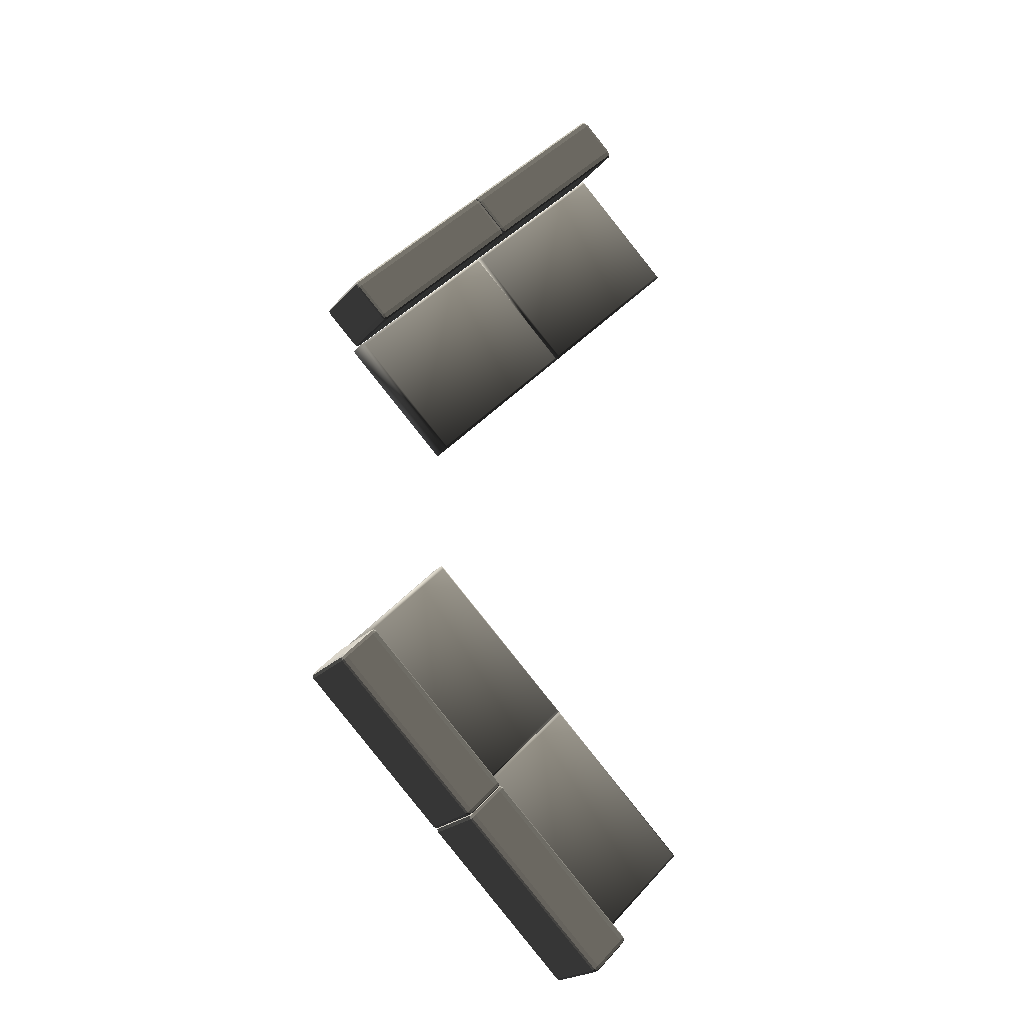
<metadata>
{"format":"obj","ext":"obj","renderer":"f3d","projection":"perspective","resolution":1024,"background":"white","views":[{"elev":-21.1,"azim":-28.3,"up":"+Y"}]}
</metadata>
<code>
v -34.97 48.63 -9.524
v -35.02 48.67 -9.465
v -34.99 48.77 -9.48
v -34.93 48.76 -9.524
v -36.26 50.08 -9.524
v -36.39 50.04 -9.524
v -36.39 50.04 -12.37
v -36.26 50.08 -12.37
v -41.82 44.61 -12.37
v -36.39 50.04 -12.37
v -36.39 50.04 -9.524
v -41.82 44.61 -9.524
v -36.39 50.04 -9.524
v -36.26 50.08 -9.524
v -36.25 50.03 -9.48
v -36.34 50 -9.465
v -36.21 49.87 -9.445
v -36.34 50 -9.465
v -36.25 50.03 -9.48
v -36.13 49.95 -9.465
v -41.75 44.32 -9.524
v -41.86 44.48 -9.524
v -41.8 44.47 -9.48
v -41.73 44.35 -9.465
v -40.58 43.37 -9.445
v -40.66 43.29 -9.465
v -41.73 44.35 -9.465
v -41.64 44.44 -9.445
v -41.77 44.57 -9.465
v -36.34 50 -9.465
v -36.21 49.87 -9.445
v -41.64 44.44 -9.445
v -41.64 44.44 -9.445
v -41.73 44.35 -9.465
v -41.8 44.47 -9.48
v -41.77 44.57 -9.465
v -41.77 44.57 -9.465
v -41.82 44.61 -9.524
v -36.39 50.04 -9.524
v -36.34 50 -9.465
v -41.82 44.61 -9.524
v -41.77 44.57 -9.465
v -41.8 44.47 -9.48
v -41.86 44.48 -9.524
v -40.4 43.2 -12.37
v -40.53 43.16 -12.37
v -40.53 43.16 -9.524
v -40.4 43.2 -9.524
v -34.97 48.63 -9.524
v -40.4 43.2 -9.524
v -40.45 43.24 -9.465
v -35.02 48.67 -9.465
v -40.4 43.2 -9.524
v -40.53 43.16 -9.524
v -40.54 43.21 -9.48
v -40.45 43.24 -9.465
v -40.4 43.2 -12.37
v -40.45 43.24 -12.43
v -40.54 43.21 -12.41
v -40.53 43.16 -12.37
v -41.82 44.61 -9.524
v -41.86 44.48 -9.524
v -41.86 44.48 -12.37
v -41.82 44.61 -12.37
v -41.86 44.48 -9.524
v -41.75 44.32 -9.524
v -41.75 44.32 -12.37
v -41.86 44.48 -12.37
v -35.04 48.92 -9.524
v -35.06 48.89 -9.465
v -36.13 49.95 -9.465
v -36.1 49.98 -9.524
v -36.1 49.98 -9.524
v -36.26 50.08 -9.524
v -36.26 50.08 -12.37
v -36.1 49.98 -12.37
v -36.1 49.98 -9.524
v -36.13 49.95 -9.465
v -36.25 50.03 -9.48
v -36.26 50.08 -9.524
v -34.97 48.63 -9.524
v -34.97 48.63 -12.37
v -40.4 43.2 -12.37
v -40.4 43.2 -9.524
v -34.97 48.63 -9.524
v -34.93 48.76 -9.524
v -34.93 48.76 -12.37
v -34.97 48.63 -12.37
v -35.04 48.92 -9.524
v -34.93 48.76 -9.524
v -34.99 48.77 -9.48
v -35.06 48.89 -9.465
v -34.93 48.76 -9.524
v -35.04 48.92 -9.524
v -35.04 48.92 -12.37
v -34.93 48.76 -12.37
v -40.69 43.26 -12.37
v -40.53 43.16 -12.37
v -40.54 43.21 -12.41
v -40.66 43.29 -12.43
v -40.69 43.26 -9.524
v -40.53 43.16 -9.524
v -40.53 43.16 -12.37
v -40.69 43.26 -12.37
v -40.58 43.37 -9.445
v -40.45 43.24 -9.465
v -40.54 43.21 -9.48
v -40.66 43.29 -9.465
v -40.45 43.24 -9.465
v -40.58 43.37 -9.445
v -35.15 48.81 -9.445
v -35.02 48.67 -9.465
v -40.69 43.26 -9.524
v -40.66 43.29 -9.465
v -40.54 43.21 -9.48
v -40.53 43.16 -9.524
v -41.73 44.35 -9.465
v -40.66 43.29 -9.465
v -40.69 43.26 -9.524
v -41.75 44.32 -9.524
v -36.1 49.98 -12.37
v -35.04 48.92 -12.37
v -35.04 48.92 -9.524
v -36.1 49.98 -9.524
v -36.21 49.87 -9.445
v -35.15 48.81 -9.445
v -40.58 43.37 -9.445
v -41.64 44.44 -9.445
v -35.15 48.81 -9.445
v -35.06 48.89 -9.465
v -34.99 48.77 -9.48
v -35.02 48.67 -9.465
v -35.06 48.89 -9.465
v -35.15 48.81 -9.445
v -36.21 49.87 -9.445
v -36.13 49.95 -9.465
v -40.6 43 -9.524
v -40.65 43.04 -9.465
v -40.62 43.14 -9.48
v -40.56 43.13 -9.524
v -41.89 44.46 -9.524
v -42.02 44.41 -9.524
v -42.02 44.41 -12.37
v -41.89 44.46 -12.37
v -47.45 38.98 -12.37
v -42.02 44.41 -12.37
v -42.02 44.41 -9.524
v -47.45 38.98 -9.524
v -42.02 44.41 -9.524
v -41.89 44.46 -9.524
v -41.87 44.4 -9.48
v -41.97 44.37 -9.465
v -41.84 44.24 -9.445
v -41.97 44.37 -9.465
v -41.87 44.4 -9.48
v -41.75 44.32 -9.465
v -47.38 38.69 -9.524
v -47.49 38.85 -9.524
v -47.43 38.84 -9.48
v -47.35 38.72 -9.465
v -46.21 37.75 -9.445
v -46.29 37.66 -9.465
v -47.35 38.72 -9.465
v -47.27 38.81 -9.445
v -47.4 38.94 -9.465
v -41.97 44.37 -9.465
v -41.84 44.24 -9.445
v -47.27 38.81 -9.445
v -47.27 38.81 -9.445
v -47.35 38.72 -9.465
v -47.43 38.84 -9.48
v -47.4 38.94 -9.465
v -47.4 38.94 -9.465
v -47.45 38.98 -9.524
v -42.02 44.41 -9.524
v -41.97 44.37 -9.465
v -47.45 38.98 -9.524
v -47.4 38.94 -9.465
v -47.43 38.84 -9.48
v -47.49 38.85 -9.524
v -46.03 37.57 -12.37
v -46.16 37.53 -12.37
v -46.16 37.53 -9.524
v -46.03 37.57 -9.524
v -40.6 43 -9.524
v -46.03 37.57 -9.524
v -46.08 37.61 -9.465
v -40.65 43.04 -9.465
v -46.03 37.57 -9.524
v -46.16 37.53 -9.524
v -46.17 37.59 -9.48
v -46.08 37.61 -9.465
v -46.03 37.57 -12.37
v -46.08 37.61 -12.43
v -46.17 37.59 -12.41
v -46.16 37.53 -12.37
v -47.45 38.98 -9.524
v -47.49 38.85 -9.524
v -47.49 38.85 -12.37
v -47.45 38.98 -12.37
v -47.49 38.85 -9.524
v -47.38 38.69 -9.524
v -47.38 38.69 -12.37
v -47.49 38.85 -12.37
v -40.66 43.29 -9.524
v -40.69 43.26 -9.465
v -41.75 44.32 -9.465
v -41.73 44.35 -9.524
v -41.73 44.35 -9.524
v -41.89 44.46 -9.524
v -41.89 44.46 -12.37
v -41.73 44.35 -12.37
v -41.73 44.35 -9.524
v -41.75 44.32 -9.465
v -41.87 44.4 -9.48
v -41.89 44.46 -9.524
v -40.6 43 -9.524
v -40.6 43 -12.37
v -46.03 37.57 -12.37
v -46.03 37.57 -9.524
v -40.6 43 -9.524
v -40.56 43.13 -9.524
v -40.56 43.13 -12.37
v -40.6 43 -12.37
v -40.66 43.29 -9.524
v -40.56 43.13 -9.524
v -40.62 43.14 -9.48
v -40.69 43.26 -9.465
v -40.56 43.13 -9.524
v -40.66 43.29 -9.524
v -40.66 43.29 -12.37
v -40.56 43.13 -12.37
v -46.32 37.63 -12.37
v -46.16 37.53 -12.37
v -46.17 37.59 -12.41
v -46.29 37.66 -12.43
v -46.32 37.63 -9.524
v -46.16 37.53 -9.524
v -46.16 37.53 -12.37
v -46.32 37.63 -12.37
v -46.21 37.75 -9.445
v -46.08 37.61 -9.465
v -46.17 37.59 -9.48
v -46.29 37.66 -9.465
v -46.08 37.61 -9.465
v -46.21 37.75 -9.445
v -40.78 43.18 -9.445
v -40.65 43.04 -9.465
v -47.38 38.69 -9.524
v -46.32 37.63 -9.524
v -46.32 37.63 -12.37
v -47.38 38.69 -12.37
v -46.32 37.63 -9.524
v -46.29 37.66 -9.465
v -46.17 37.59 -9.48
v -46.16 37.53 -9.524
v -47.35 38.72 -9.465
v -46.29 37.66 -9.465
v -46.32 37.63 -9.524
v -47.38 38.69 -9.524
v -41.84 44.24 -9.445
v -40.78 43.18 -9.445
v -46.21 37.75 -9.445
v -47.27 38.81 -9.445
v -40.78 43.18 -9.445
v -40.69 43.26 -9.465
v -40.62 43.14 -9.48
v -40.65 43.04 -9.465
v -40.69 43.26 -9.465
v -40.78 43.18 -9.445
v -41.84 44.24 -9.445
v -41.75 44.32 -9.465
v -46.14 23.9 -9.524
v -46.18 23.85 -9.465
v -46.28 23.88 -9.48
v -46.27 23.94 -9.524
v -47.59 22.61 -9.524
v -47.55 22.48 -9.524
v -47.55 22.48 -12.37
v -47.59 22.61 -12.37
v -42.12 17.05 -12.37
v -47.55 22.48 -12.37
v -47.55 22.48 -9.524
v -42.12 17.05 -9.524
v -47.55 22.48 -9.524
v -47.59 22.61 -9.524
v -47.54 22.62 -9.48
v -47.51 22.53 -9.465
v -47.38 22.66 -9.445
v -47.51 22.53 -9.465
v -47.54 22.62 -9.48
v -47.46 22.74 -9.465
v -41.83 17.12 -9.524
v -41.99 17.01 -9.524
v -41.98 17.07 -9.48
v -41.86 17.14 -9.465
v -40.89 18.29 -9.445
v -40.8 18.2 -9.465
v -41.86 17.14 -9.465
v -41.95 17.23 -9.445
v -42.08 17.1 -9.465
v -47.51 22.53 -9.465
v -47.38 22.66 -9.445
v -41.95 17.23 -9.445
v -41.95 17.23 -9.445
v -41.86 17.14 -9.465
v -41.98 17.07 -9.48
v -42.08 17.1 -9.465
v -42.08 17.1 -9.465
v -42.12 17.05 -9.524
v -47.55 22.48 -9.524
v -47.51 22.53 -9.465
v -42.12 17.05 -9.524
v -42.08 17.1 -9.465
v -41.98 17.07 -9.48
v -41.99 17.01 -9.524
v -40.71 18.47 -12.37
v -40.67 18.34 -12.37
v -40.67 18.34 -9.524
v -40.71 18.47 -9.524
v -46.14 23.9 -9.524
v -40.71 18.47 -9.524
v -40.75 18.42 -9.465
v -46.18 23.85 -9.465
v -40.71 18.47 -9.524
v -40.67 18.34 -9.524
v -40.72 18.32 -9.48
v -40.75 18.42 -9.465
v -40.71 18.47 -12.37
v -40.75 18.42 -12.43
v -40.72 18.32 -12.41
v -40.67 18.34 -12.37
v -42.12 17.05 -9.524
v -41.99 17.01 -9.524
v -41.99 17.01 -12.37
v -42.12 17.05 -12.37
v -41.99 17.01 -9.524
v -41.83 17.12 -9.524
v -41.83 17.12 -12.37
v -41.99 17.01 -12.37
v -46.43 23.83 -9.524
v -46.4 23.8 -9.465
v -47.46 22.74 -9.465
v -47.49 22.77 -9.524
v -47.49 22.77 -9.524
v -47.59 22.61 -9.524
v -47.59 22.61 -12.37
v -47.49 22.77 -12.37
v -47.49 22.77 -9.524
v -47.46 22.74 -9.465
v -47.54 22.62 -9.48
v -47.59 22.61 -9.524
v -46.14 23.9 -9.524
v -46.14 23.9 -12.37
v -40.71 18.47 -12.37
v -40.71 18.47 -9.524
v -46.14 23.9 -9.524
v -46.27 23.94 -9.524
v -46.27 23.94 -12.37
v -46.14 23.9 -12.37
v -46.43 23.83 -9.524
v -46.27 23.94 -9.524
v -46.28 23.88 -9.48
v -46.4 23.8 -9.465
v -46.27 23.94 -9.524
v -46.43 23.83 -9.524
v -46.43 23.83 -12.37
v -46.27 23.94 -12.37
v -40.77 18.18 -12.37
v -40.67 18.34 -12.37
v -40.72 18.32 -12.41
v -40.8 18.2 -12.43
v -40.77 18.18 -9.524
v -40.67 18.34 -9.524
v -40.67 18.34 -12.37
v -40.77 18.18 -12.37
v -40.89 18.29 -9.445
v -40.75 18.42 -9.465
v -40.72 18.32 -9.48
v -40.8 18.2 -9.465
v -40.75 18.42 -9.465
v -40.89 18.29 -9.445
v -46.32 23.72 -9.445
v -46.18 23.85 -9.465
v -40.77 18.18 -9.524
v -40.8 18.2 -9.465
v -40.72 18.32 -9.48
v -40.67 18.34 -9.524
v -41.86 17.14 -9.465
v -40.8 18.2 -9.465
v -40.77 18.18 -9.524
v -41.83 17.12 -9.524
v -47.49 22.77 -12.37
v -46.43 23.83 -12.37
v -46.43 23.83 -9.524
v -47.49 22.77 -9.524
v -47.38 22.66 -9.445
v -46.32 23.72 -9.445
v -40.89 18.29 -9.445
v -41.95 17.23 -9.445
v -46.32 23.72 -9.445
v -46.4 23.8 -9.465
v -46.28 23.88 -9.48
v -46.18 23.85 -9.465
v -46.4 23.8 -9.465
v -46.32 23.72 -9.445
v -47.38 22.66 -9.445
v -47.46 22.74 -9.465
v -40.51 18.27 -9.524
v -40.56 18.22 -9.465
v -40.65 18.25 -9.48
v -40.64 18.31 -9.524
v -41.97 16.98 -9.524
v -41.93 16.85 -9.524
v -41.93 16.85 -12.37
v -41.97 16.98 -12.37
v -36.5 11.42 -12.37
v -41.93 16.85 -12.37
v -41.93 16.85 -9.524
v -36.5 11.42 -9.524
v -41.93 16.85 -9.524
v -41.97 16.98 -9.524
v -41.91 17 -9.48
v -41.88 16.9 -9.465
v -41.75 17.03 -9.445
v -41.88 16.9 -9.465
v -41.91 17 -9.48
v -41.83 17.12 -9.465
v -36.21 11.49 -9.524
v -36.37 11.38 -9.524
v -36.35 11.44 -9.48
v -36.23 11.51 -9.465
v -35.26 12.66 -9.445
v -35.17 12.58 -9.465
v -36.23 11.51 -9.465
v -36.32 11.6 -9.445
v -36.45 11.47 -9.465
v -41.88 16.9 -9.465
v -41.75 17.03 -9.445
v -36.32 11.6 -9.445
v -36.32 11.6 -9.445
v -36.23 11.51 -9.465
v -36.35 11.44 -9.48
v -36.45 11.47 -9.465
v -36.45 11.47 -9.465
v -36.5 11.42 -9.524
v -41.93 16.85 -9.524
v -41.88 16.9 -9.465
v -36.5 11.42 -9.524
v -36.45 11.47 -9.465
v -36.35 11.44 -9.48
v -36.37 11.38 -9.524
v -35.08 12.84 -12.37
v -35.04 12.71 -12.37
v -35.04 12.71 -9.524
v -35.08 12.84 -9.524
v -40.51 18.27 -9.524
v -35.08 12.84 -9.524
v -35.13 12.79 -9.465
v -40.56 18.22 -9.465
v -35.08 12.84 -9.524
v -35.04 12.71 -9.524
v -35.1 12.7 -9.48
v -35.13 12.79 -9.465
v -35.08 12.84 -12.37
v -35.13 12.79 -12.43
v -35.1 12.7 -12.41
v -35.04 12.71 -12.37
v -36.5 11.42 -9.524
v -36.37 11.38 -9.524
v -36.37 11.38 -12.37
v -36.5 11.42 -12.37
v -36.37 11.38 -9.524
v -36.21 11.49 -9.524
v -36.21 11.49 -12.37
v -36.37 11.38 -12.37
v -40.8 18.2 -9.524
v -40.77 18.18 -9.465
v -41.83 17.12 -9.465
v -41.86 17.14 -9.524
v -41.86 17.14 -9.524
v -41.97 16.98 -9.524
v -41.97 16.98 -12.37
v -41.86 17.14 -12.37
v -41.86 17.14 -9.524
v -41.83 17.12 -9.465
v -41.91 17 -9.48
v -41.97 16.98 -9.524
v -40.51 18.27 -9.524
v -40.51 18.27 -12.37
v -35.08 12.84 -12.37
v -35.08 12.84 -9.524
v -40.51 18.27 -9.524
v -40.64 18.31 -9.524
v -40.64 18.31 -12.37
v -40.51 18.27 -12.37
v -40.8 18.2 -9.524
v -40.64 18.31 -9.524
v -40.65 18.25 -9.48
v -40.77 18.18 -9.465
v -40.64 18.31 -9.524
v -40.8 18.2 -9.524
v -40.8 18.2 -12.37
v -40.64 18.31 -12.37
v -35.14 12.55 -12.37
v -35.04 12.71 -12.37
v -35.1 12.7 -12.41
v -35.17 12.58 -12.43
v -35.14 12.55 -9.524
v -35.04 12.71 -9.524
v -35.04 12.71 -12.37
v -35.14 12.55 -12.37
v -35.26 12.66 -9.445
v -35.13 12.79 -9.465
v -35.1 12.7 -9.48
v -35.17 12.58 -9.465
v -35.13 12.79 -9.465
v -35.26 12.66 -9.445
v -40.69 18.09 -9.445
v -40.56 18.22 -9.465
v -36.21 11.49 -9.524
v -35.14 12.55 -9.524
v -35.14 12.55 -12.37
v -36.21 11.49 -12.37
v -35.14 12.55 -9.524
v -35.17 12.58 -9.465
v -35.1 12.7 -9.48
v -35.04 12.71 -9.524
v -36.23 11.51 -9.465
v -35.17 12.58 -9.465
v -35.14 12.55 -9.524
v -36.21 11.49 -9.524
v -41.75 17.03 -9.445
v -40.69 18.09 -9.445
v -35.26 12.66 -9.445
v -36.32 11.6 -9.445
v -40.69 18.09 -9.445
v -40.77 18.18 -9.465
v -40.65 18.25 -9.48
v -40.56 18.22 -9.465
v -40.77 18.18 -9.465
v -40.69 18.09 -9.445
v -41.75 17.03 -9.445
v -41.83 17.12 -9.465
v -42 33.36 -12.82
v -36.39 38.96 -12.82
v -36.56 38.96 -12.94
v -41.99 33.53 -12.94
v -42 33.36 -12.07
v -36.39 38.96 -12.07
v -36.56 38.96 -11.94
v -41.99 33.53 -11.94
v -30.79 44.56 -12.82
v -30.96 44.56 -12.94
v -36.39 39.13 -12.94
v -36.39 38.96 -12.07
v -30.79 44.56 -12.07
v -30.96 44.56 -11.94
v -36.39 39.13 -11.94
v -45.92 37.46 -11.94
v -40.49 42.89 -11.94
v -36.56 38.96 -11.94
v -41.99 33.53 -11.94
v -45.92 37.46 -12.94
v -46.09 37.46 -12.82
v -42 33.36 -12.82
v -41.99 33.53 -12.94
v -46.09 37.46 -12.07
v -42 33.36 -12.07
v -45.92 37.46 -11.94
v -41.99 33.53 -11.94
v -45.92 37.46 -11.94
v -46.09 37.46 -12.07
v -40.49 43.06 -12.07
v -40.49 42.89 -11.94
v -46.09 37.46 -12.82
v -40.49 43.06 -12.82
v -36.39 38.96 -12.07
v -36.56 38.96 -11.94
v -40.49 42.89 -11.94
v -40.49 43.06 -12.07
v -40.32 43.06 -11.94
v -34.89 48.49 -11.94
v -30.96 44.56 -11.94
v -36.39 39.13 -11.94
v -30.79 44.56 -12.82
v -34.89 48.66 -12.82
v -34.89 48.49 -12.94
v -30.96 44.56 -12.94
v -30.79 44.56 -12.07
v -34.89 48.66 -12.07
v -34.89 48.49 -11.94
v -30.96 44.56 -11.94
v -40.32 43.06 -11.94
v -40.49 43.06 -12.07
v -34.89 48.66 -12.07
v -34.89 48.49 -11.94
v -34.89 48.66 -12.07
v -40.49 43.06 -12.07
v -40.49 43.06 -12.82
v -34.89 48.66 -12.82
v -36.39 38.96 -12.07
v -40.49 43.06 -12.07
v -40.32 43.06 -11.94
v -36.39 39.13 -11.94
v -30.87 16.87 -12.82
v -36.47 22.47 -12.82
v -36.47 22.31 -12.94
v -31.04 16.88 -12.94
v -30.87 16.87 -12.07
v -36.47 22.47 -12.07
v -36.47 22.31 -11.94
v -31.04 16.88 -11.94
v -42.07 28.07 -12.82
v -42.07 27.91 -12.94
v -36.64 22.48 -12.94
v -36.47 22.47 -12.07
v -42.07 28.07 -12.07
v -42.07 27.91 -11.94
v -36.64 22.48 -11.94
v -34.97 12.95 -11.94
v -40.4 18.38 -11.94
v -36.47 22.31 -11.94
v -31.04 16.88 -11.94
v -34.97 12.95 -12.94
v -34.97 12.78 -12.82
v -30.87 16.87 -12.82
v -31.04 16.88 -12.94
v -34.97 12.78 -12.07
v -30.87 16.87 -12.07
v -34.97 12.95 -11.94
v -31.04 16.88 -11.94
v -34.97 12.95 -11.94
v -34.97 12.78 -12.07
v -40.57 18.38 -12.07
v -40.4 18.38 -11.94
v -34.97 12.78 -12.82
v -40.57 18.38 -12.82
v -36.47 22.47 -12.07
v -36.47 22.31 -11.94
v -40.4 18.38 -11.94
v -40.57 18.38 -12.07
v -40.57 18.55 -11.94
v -46 23.98 -11.94
v -42.07 27.91 -11.94
v -36.64 22.48 -11.94
v -42.07 28.07 -12.82
v -46.17 23.98 -12.82
v -46 23.98 -12.94
v -42.07 27.91 -12.94
v -42.07 28.07 -12.07
v -46.17 23.98 -12.07
v -46 23.98 -11.94
v -42.07 27.91 -11.94
v -40.57 18.55 -11.94
v -40.57 18.38 -12.07
v -46.17 23.98 -12.07
v -46 23.98 -11.94
v -46.17 23.98 -12.07
v -40.57 18.38 -12.07
v -40.57 18.38 -12.82
v -46.17 23.98 -12.82
v -36.47 22.47 -12.07
v -40.57 18.38 -12.07
v -40.57 18.55 -11.94
v -36.64 22.48 -11.94
g Hero_home_interior_35505_104
f 1 3 2
f 1 4 3
f 5 7 6
f 5 8 7
f 9 11 10
f 9 12 11
f 13 15 14
f 13 16 15
f 17 19 18
f 17 20 19
f 21 23 22
f 21 24 23
f 25 27 26
f 25 28 27
f 29 31 30
f 29 32 31
f 33 35 34
f 33 36 35
f 37 39 38
f 37 40 39
f 41 43 42
f 41 44 43
f 45 47 46
f 45 48 47
f 49 51 50
f 49 52 51
f 53 55 54
f 53 56 55
f 57 59 58
f 57 60 59
f 61 63 62
f 61 64 63
f 65 67 66
f 65 68 67
f 69 71 70
f 69 72 71
f 73 75 74
f 73 76 75
f 77 79 78
f 77 80 79
f 81 83 82
f 81 84 83
f 85 87 86
f 85 88 87
f 89 91 90
f 89 92 91
f 93 95 94
f 93 96 95
f 97 99 98
f 97 100 99
f 101 103 102
f 101 104 103
f 105 107 106
f 105 108 107
f 109 111 110
f 109 112 111
f 113 115 114
f 113 116 115
f 117 119 118
f 117 120 119
f 121 123 122
f 121 124 123
f 125 127 126
f 125 128 127
f 129 131 130
f 129 132 131
f 133 135 134
f 133 136 135
f 137 139 138
f 137 140 139
f 141 143 142
f 141 144 143
f 145 147 146
f 145 148 147
f 149 151 150
f 149 152 151
f 153 155 154
f 153 156 155
f 157 159 158
f 157 160 159
f 161 163 162
f 161 164 163
f 165 167 166
f 165 168 167
f 169 171 170
f 169 172 171
f 173 175 174
f 173 176 175
f 177 179 178
f 177 180 179
f 181 183 182
f 181 184 183
f 185 187 186
f 185 188 187
f 189 191 190
f 189 192 191
f 193 195 194
f 193 196 195
f 197 199 198
f 197 200 199
f 201 203 202
f 201 204 203
f 205 207 206
f 205 208 207
f 209 211 210
f 209 212 211
f 213 215 214
f 213 216 215
f 217 219 218
f 217 220 219
f 221 223 222
f 221 224 223
f 225 227 226
f 225 228 227
f 229 231 230
f 229 232 231
f 233 235 234
f 233 236 235
f 237 239 238
f 237 240 239
f 241 243 242
f 241 244 243
f 245 247 246
f 245 248 247
f 249 251 250
f 249 252 251
f 253 255 254
f 253 256 255
f 257 259 258
f 257 260 259
f 261 263 262
f 261 264 263
f 265 267 266
f 265 268 267
f 269 271 270
f 269 272 271
f 273 275 274
f 273 276 275
f 277 279 278
f 277 280 279
f 281 283 282
f 281 284 283
f 285 287 286
f 285 288 287
f 289 291 290
f 289 292 291
f 293 295 294
f 293 296 295
f 297 299 298
f 297 300 299
f 301 303 302
f 301 304 303
f 305 307 306
f 305 308 307
f 309 311 310
f 309 312 311
f 313 315 314
f 313 316 315
f 317 319 318
f 317 320 319
f 321 323 322
f 321 324 323
f 325 327 326
f 325 328 327
f 329 331 330
f 329 332 331
f 333 335 334
f 333 336 335
f 337 339 338
f 337 340 339
f 341 343 342
f 341 344 343
f 345 347 346
f 345 348 347
f 349 351 350
f 349 352 351
f 353 355 354
f 353 356 355
f 357 359 358
f 357 360 359
f 361 363 362
f 361 364 363
f 365 367 366
f 365 368 367
f 369 371 370
f 369 372 371
f 373 375 374
f 373 376 375
f 377 379 378
f 377 380 379
f 381 383 382
f 381 384 383
f 385 387 386
f 385 388 387
f 389 391 390
f 389 392 391
f 393 395 394
f 393 396 395
f 397 399 398
f 397 400 399
f 401 403 402
f 401 404 403
f 405 407 406
f 405 408 407
f 409 411 410
f 409 412 411
f 413 415 414
f 413 416 415
f 417 419 418
f 417 420 419
f 421 423 422
f 421 424 423
f 425 427 426
f 425 428 427
f 429 431 430
f 429 432 431
f 433 435 434
f 433 436 435
f 437 439 438
f 437 440 439
f 441 443 442
f 441 444 443
f 445 447 446
f 445 448 447
f 449 451 450
f 449 452 451
f 453 455 454
f 453 456 455
f 457 459 458
f 457 460 459
f 461 463 462
f 461 464 463
f 465 467 466
f 465 468 467
f 469 471 470
f 469 472 471
f 473 475 474
f 473 476 475
f 477 479 478
f 477 480 479
f 481 483 482
f 481 484 483
f 485 487 486
f 485 488 487
f 489 491 490
f 489 492 491
f 493 495 494
f 493 496 495
f 497 499 498
f 497 500 499
f 501 503 502
f 501 504 503
f 505 507 506
f 505 508 507
f 509 511 510
f 509 512 511
f 513 515 514
f 513 516 515
f 517 519 518
f 517 520 519
f 521 523 522
f 521 524 523
f 525 527 526
f 525 528 527
f 529 531 530
f 529 532 531
f 533 535 534
f 533 536 535
f 537 539 538
f 537 540 539
f 541 543 542
f 541 544 543
f 545 547 546
f 545 548 547
f 549 545 546
f 549 546 550
f 549 550 551
f 549 551 552
f 546 554 553
f 546 555 554
f 556 546 553
f 556 553 557
f 556 557 558
f 556 558 559
f 560 562 561
f 560 563 562
f 564 566 565
f 564 567 566
f 568 565 566
f 568 566 569
f 569 570 568
f 569 571 570
f 572 574 573
f 572 575 574
f 574 576 573
f 574 577 576
f 578 580 579
f 578 581 580
f 582 584 583
f 582 585 584
f 586 588 587
f 586 589 588
f 590 586 587
f 590 587 591
f 590 591 592
f 590 592 593
f 594 596 595
f 594 597 596
f 598 600 599
f 598 601 600
f 602 604 603
f 602 605 604
f 606 608 607
f 606 609 608
f 610 606 607
f 610 607 611
f 610 611 612
f 610 612 613
f 607 615 614
f 607 616 615
f 617 607 614
f 617 614 618
f 617 618 619
f 617 619 620
f 621 623 622
f 621 624 623
f 625 627 626
f 625 628 627
f 629 626 627
f 629 627 630
f 630 631 629
f 630 632 631
f 633 635 634
f 633 636 635
f 635 637 634
f 635 638 637
f 639 641 640
f 639 642 641
f 643 645 644
f 643 646 645
f 647 649 648
f 647 650 649
f 651 647 648
f 651 648 652
f 651 652 653
f 651 653 654
f 655 657 656
f 655 658 657
f 659 661 660
f 659 662 661
f 663 665 664
f 663 666 665

</code>
